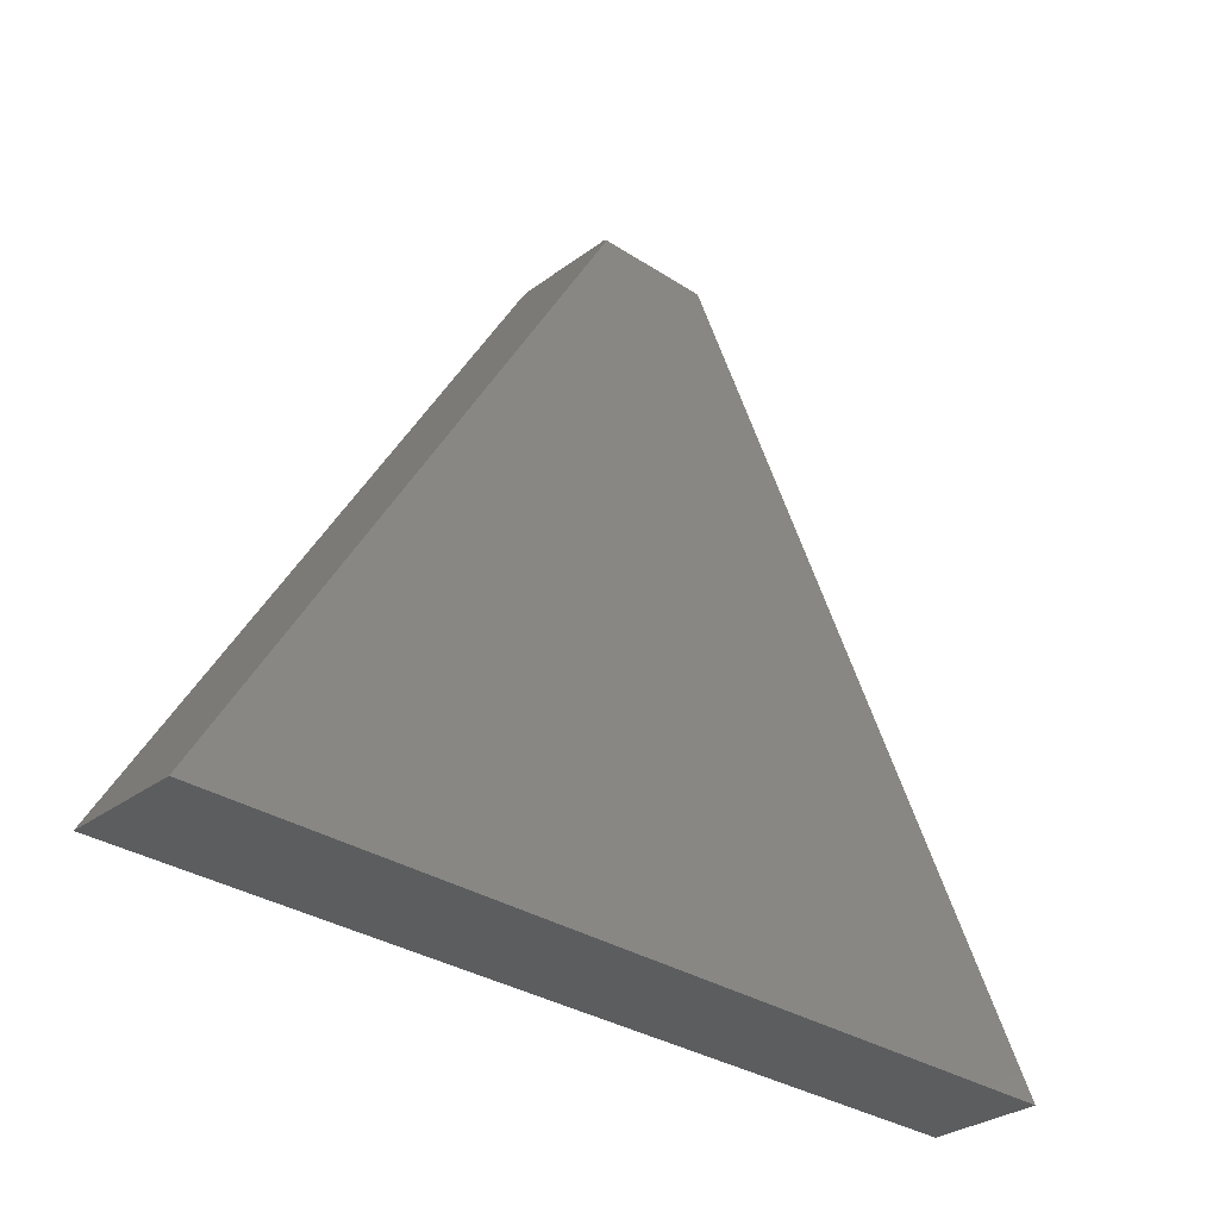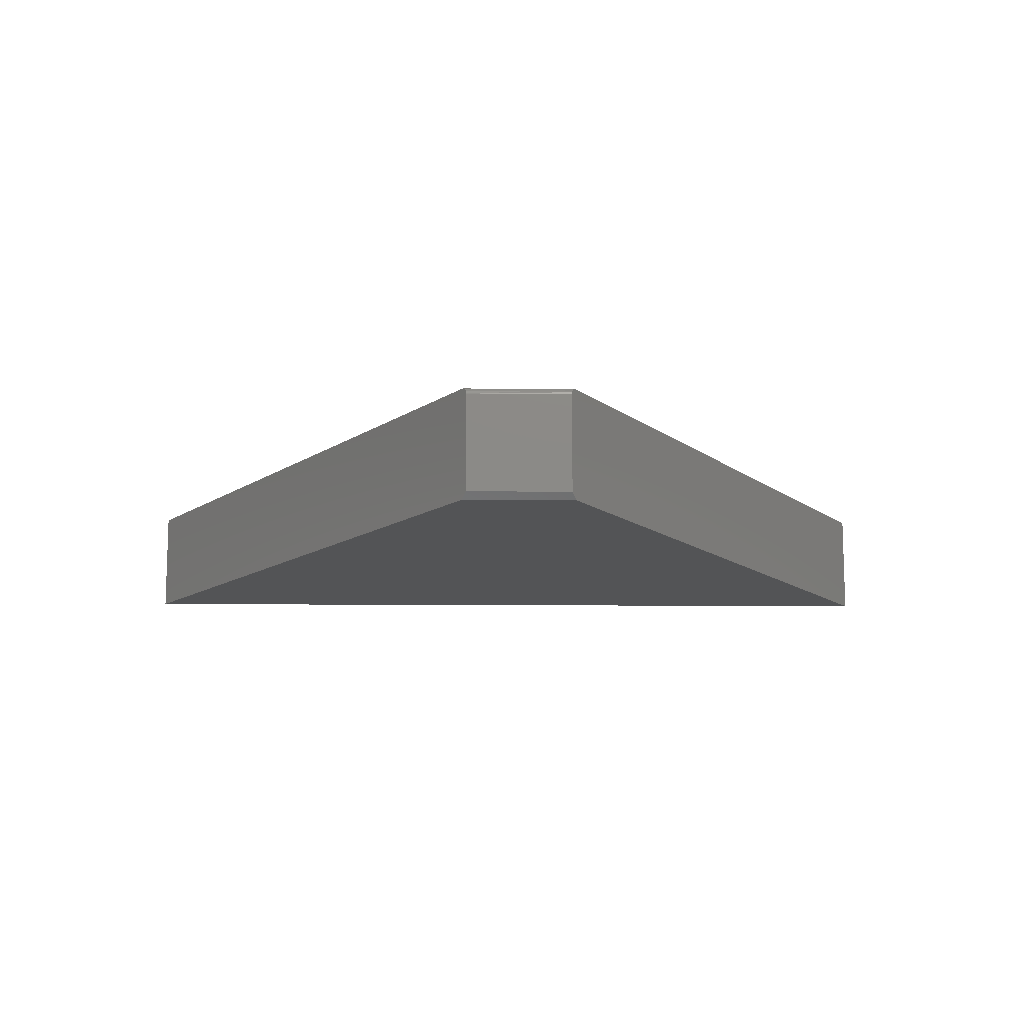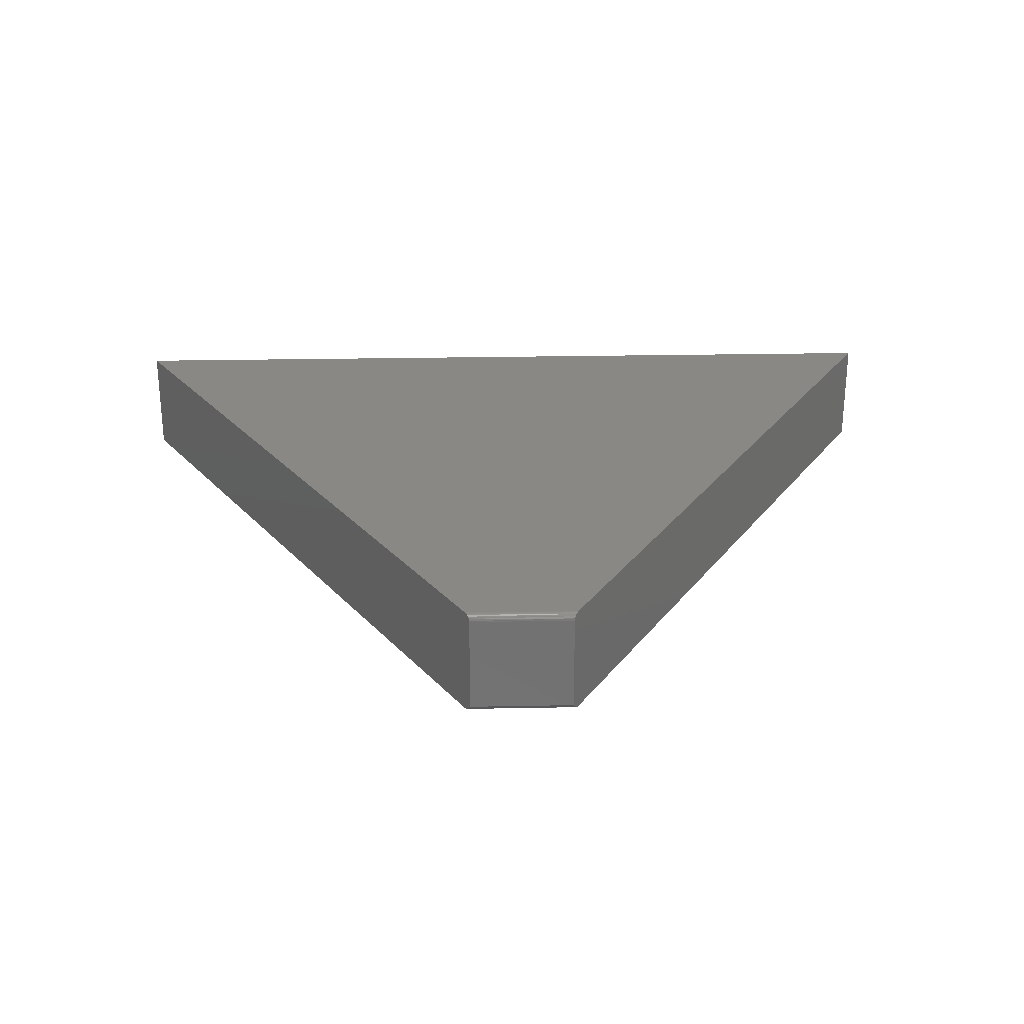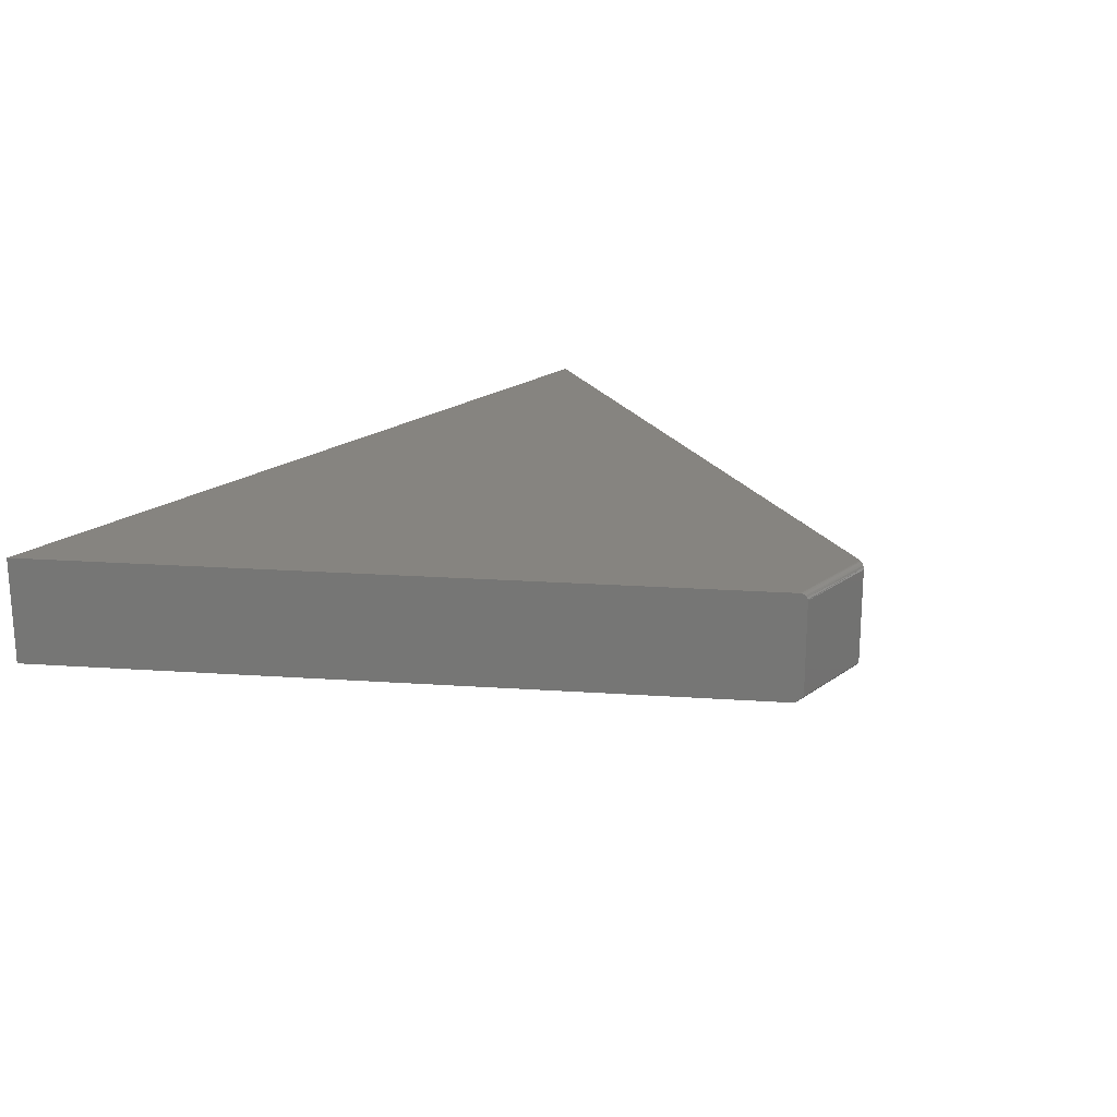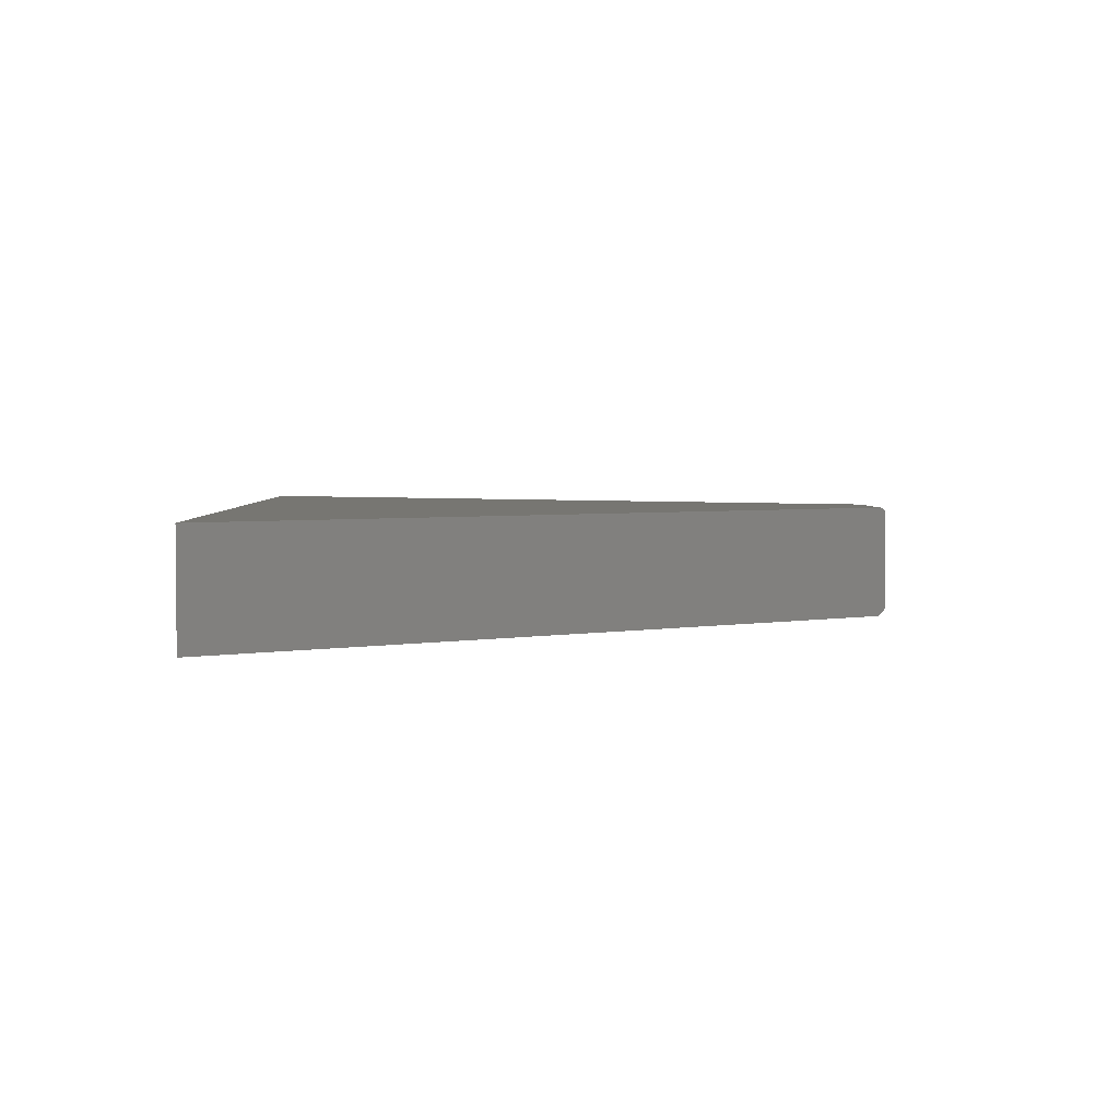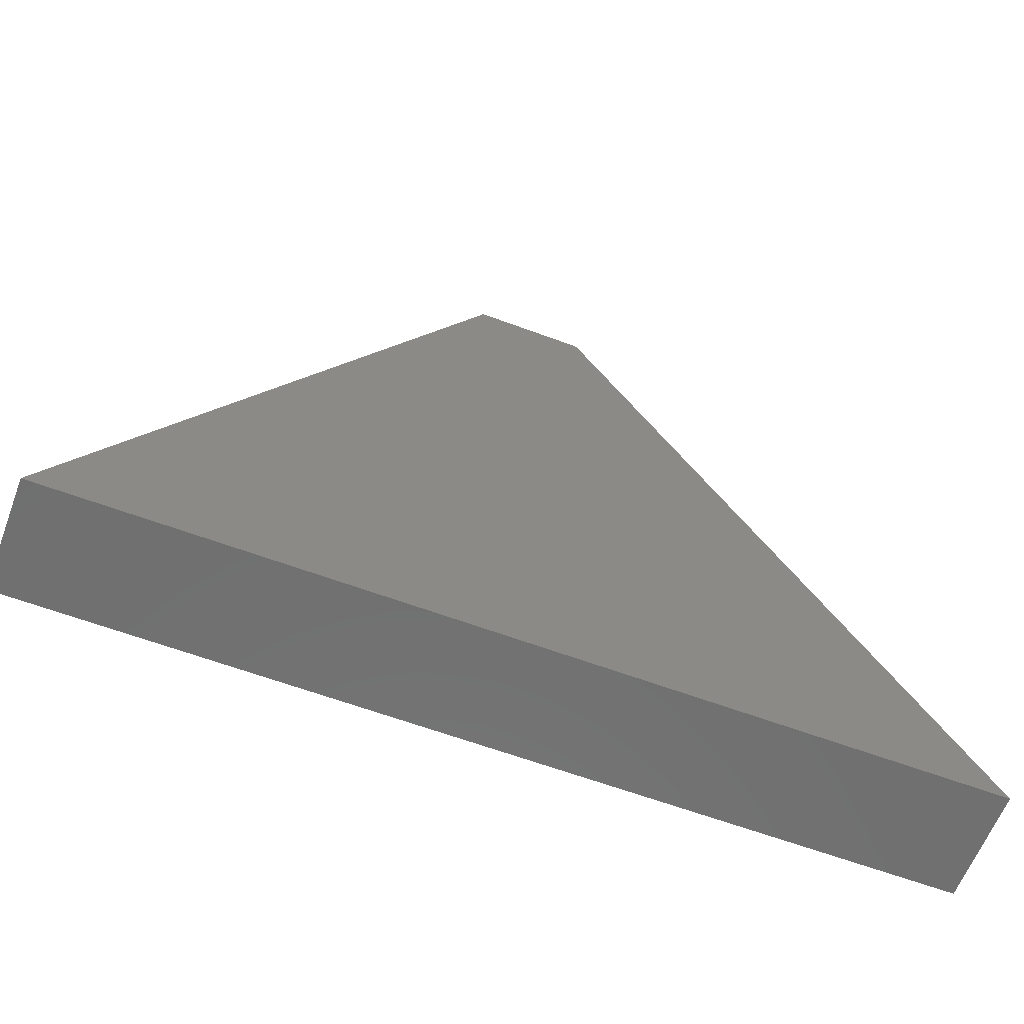
<metadata>
{"format":"stl","ext":"stl","renderer":"f3d","projection":"perspective","resolution":1024,"background":"white","views":[{"elev":-30.9,"azim":-43.3,"up":"+Z"},{"elev":-11.7,"azim":-1.2,"up":"+Y"},{"elev":26.8,"azim":-1.7,"up":"+Y"},{"elev":20.3,"azim":-52.3,"up":"+Y"},{"elev":3.2,"azim":-92.1,"up":"+Y"},{"elev":-61.7,"azim":159.2,"up":"+Z"}]}
</metadata>
<code>
# stl→obj: 26 verts, 48 faces
v -0.06252 -0.125 -0.01044
v 0.06252 -0.125 -0.01044
v 0.05789 -0.1172 -0.002632
v 0.005263 -0.1172 -0.002632
v -0.05789 -0.1172 -0.002632
v -0.05789 -0.007812 -0.002632
v -0.05925 -0.002292 -0.004916
v -0.05795 -0.006588 -0.002728
v -0.0584 -0.004261 -0.003486
v -0.06041 -0.0008598 -0.006881
v -0.06178 -9.991e-05 -0.009199
v -0.06252 1.064e-16 -0.01044
v -0.5 0 -0.75
v -0.5 -0.125 -0.75
v 0.005263 -0.007812 -0.002632
v 0.05789 -0.007812 -0.002632
v 0.05979 -0.001499 -0.005842
v 0.05812 -0.005392 -0.003016
v 0.05878 -0.003219 -0.004124
v 0.06178 -9.991e-05 -0.009199
v 0.06108 -0.0003893 -0.008009
v 0.5 -0.125 -0.75
v 0.5 5.551e-17 -0.75
v 0.06252 1.133e-16 -0.01044
v 0.005263 -0.125 -0.75
v 0.005263 2.805e-17 -0.75
f 1 2 3
f 1 3 4
f 1 4 5
f 6 7 5
f 6 8 7
f 7 8 9
f 1 5 7
f 1 7 10
f 1 10 11
f 1 11 12
f 1 12 13
f 1 13 14
f 15 6 4
f 4 6 5
f 16 15 3
f 3 15 4
f 16 17 18
f 17 19 18
f 3 2 20
f 3 20 21
f 3 21 17
f 3 17 16
f 22 23 2
f 2 23 24
f 2 24 20
f 1 14 2
f 2 14 25
f 2 25 22
f 24 11 20
f 24 12 11
f 20 11 21
f 11 10 21
f 17 21 10
f 10 7 17
f 19 17 7
f 7 9 19
f 18 19 9
f 18 9 8
f 18 8 6
f 18 6 15
f 18 15 16
f 23 26 24
f 24 26 13
f 24 13 12
f 25 26 22
f 22 26 23
f 14 13 25
f 25 13 26

</code>
